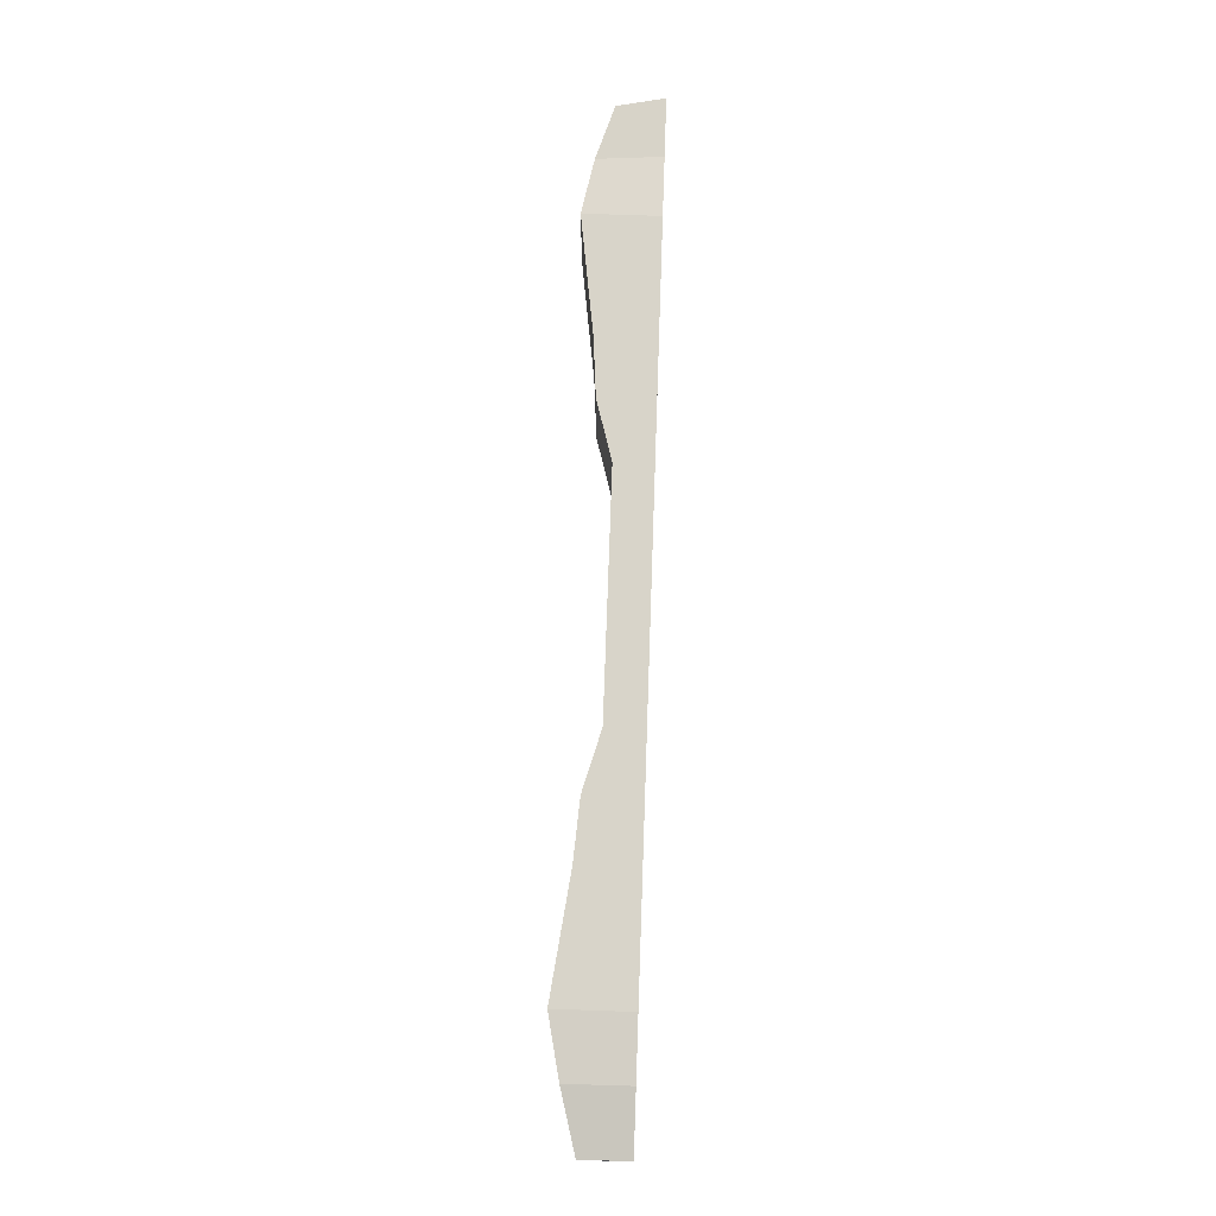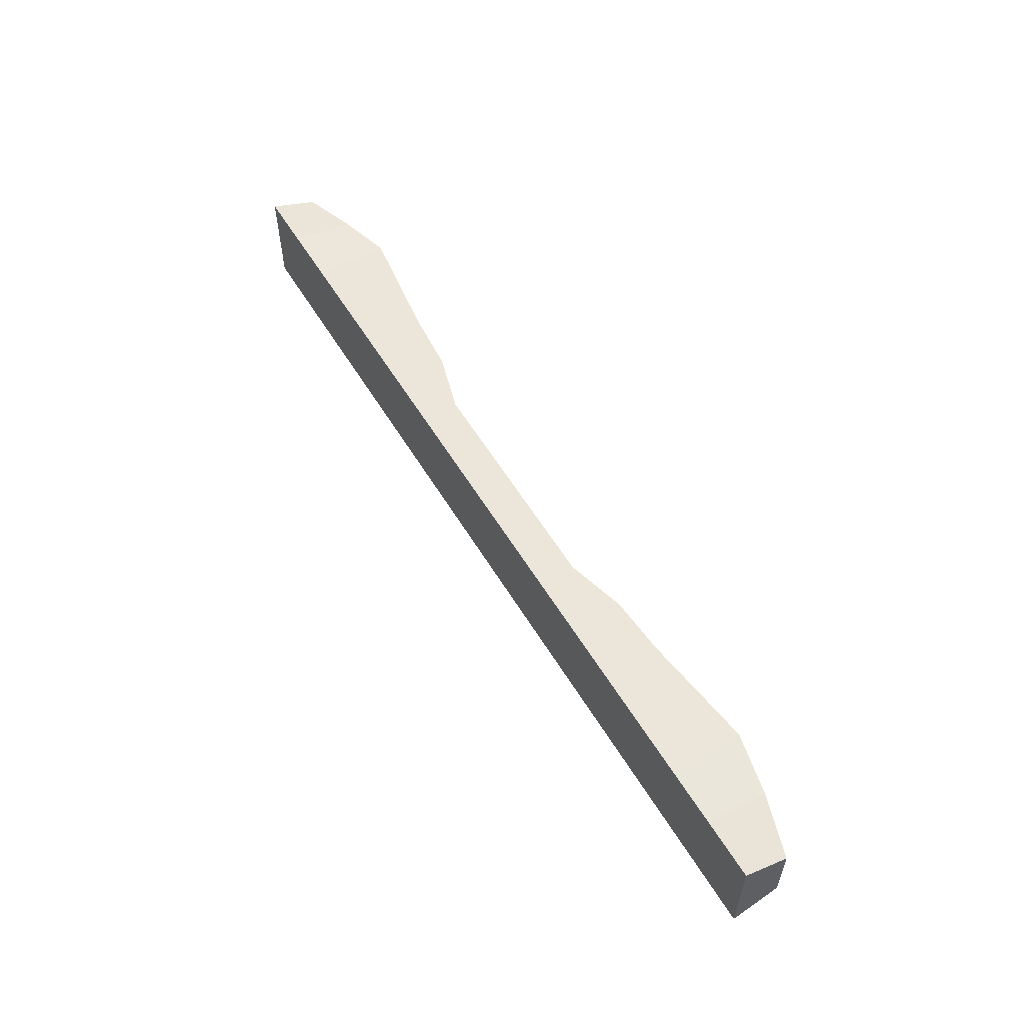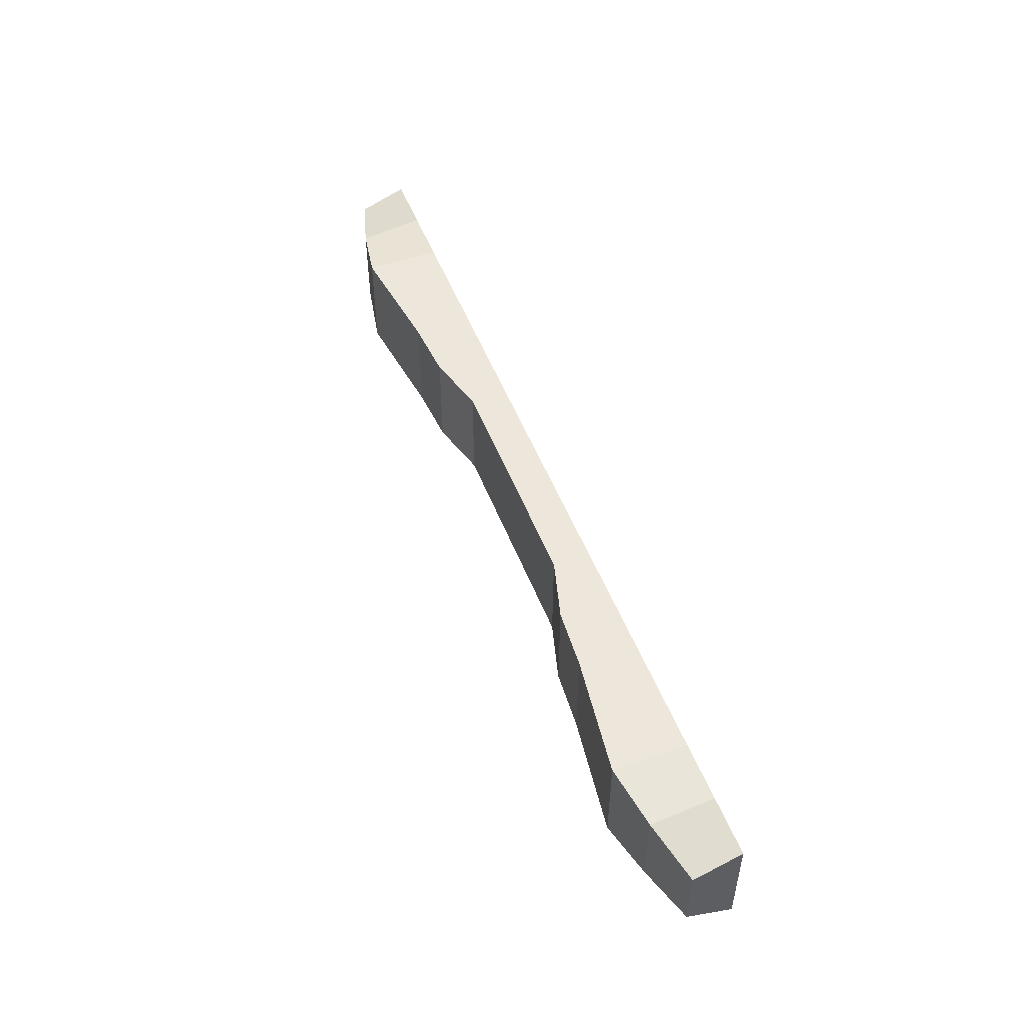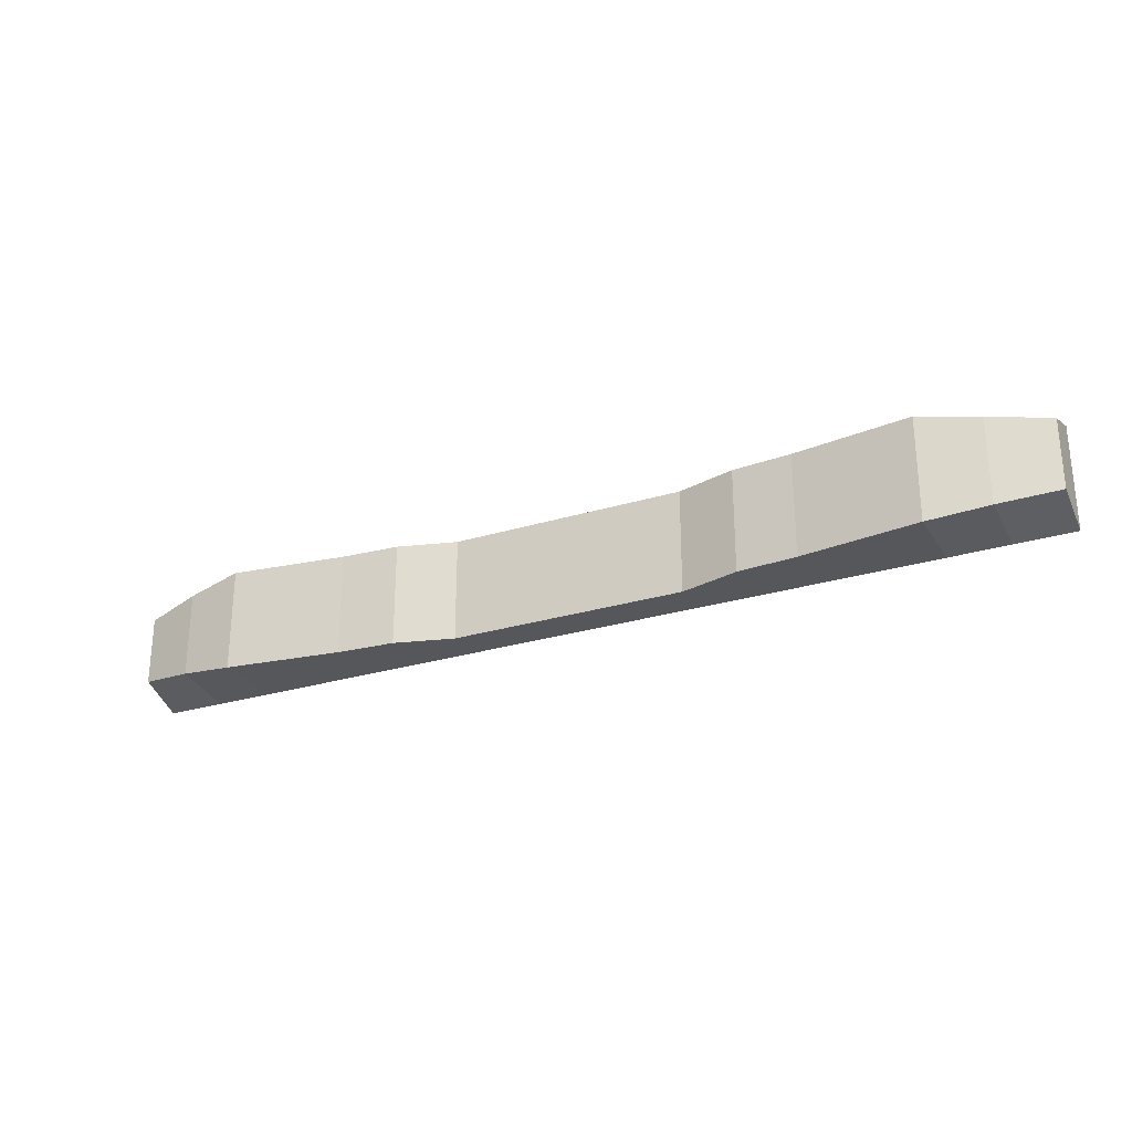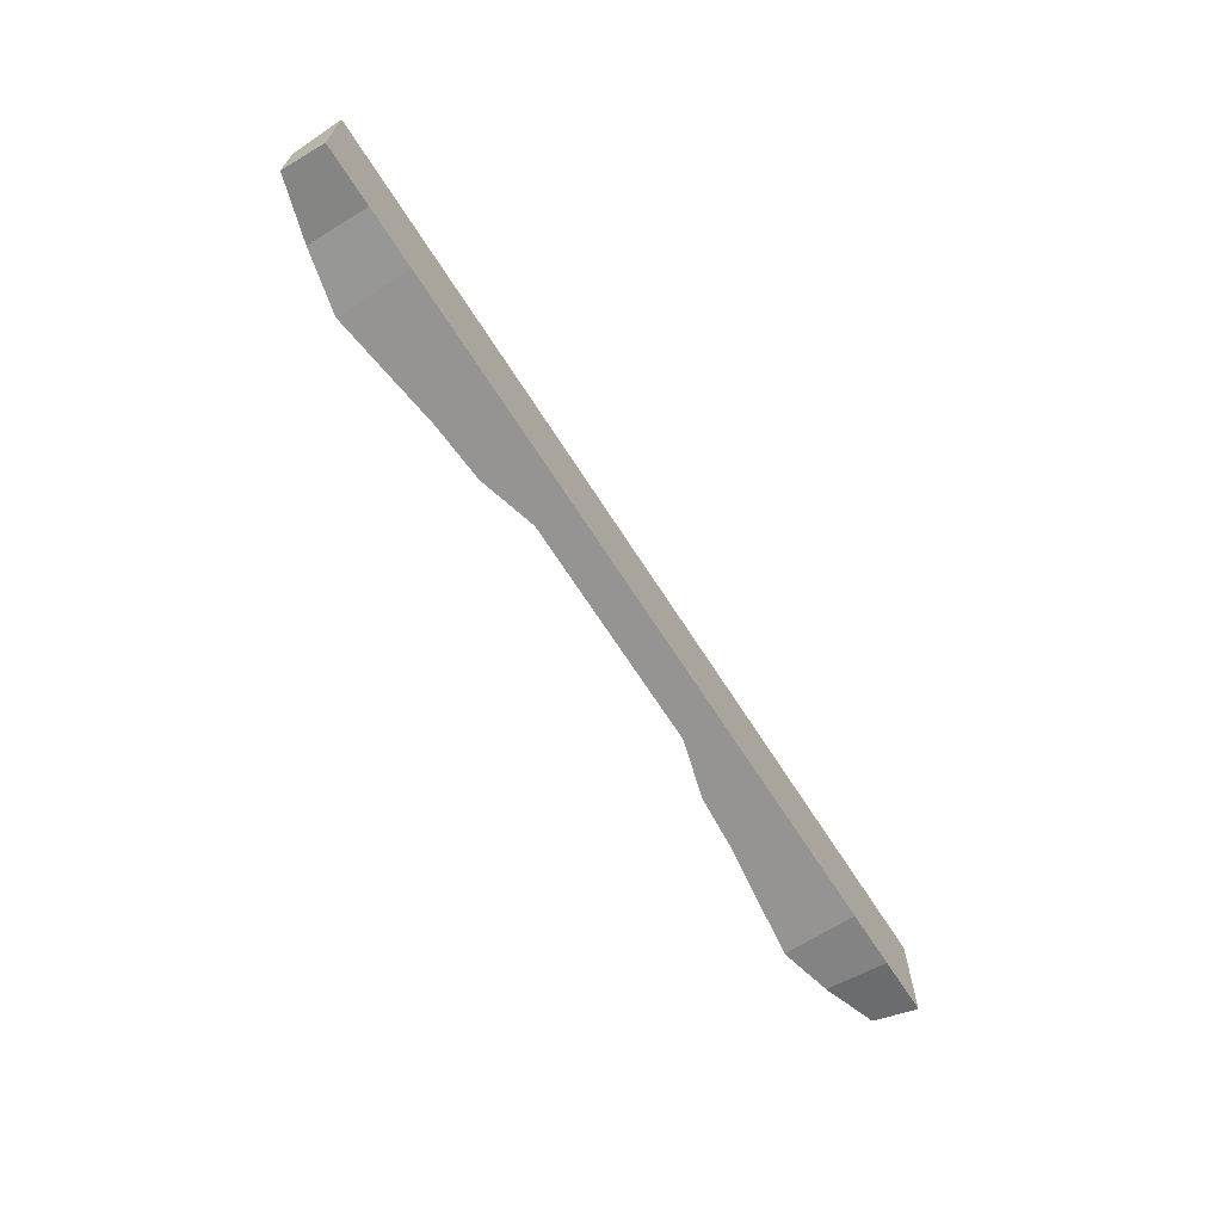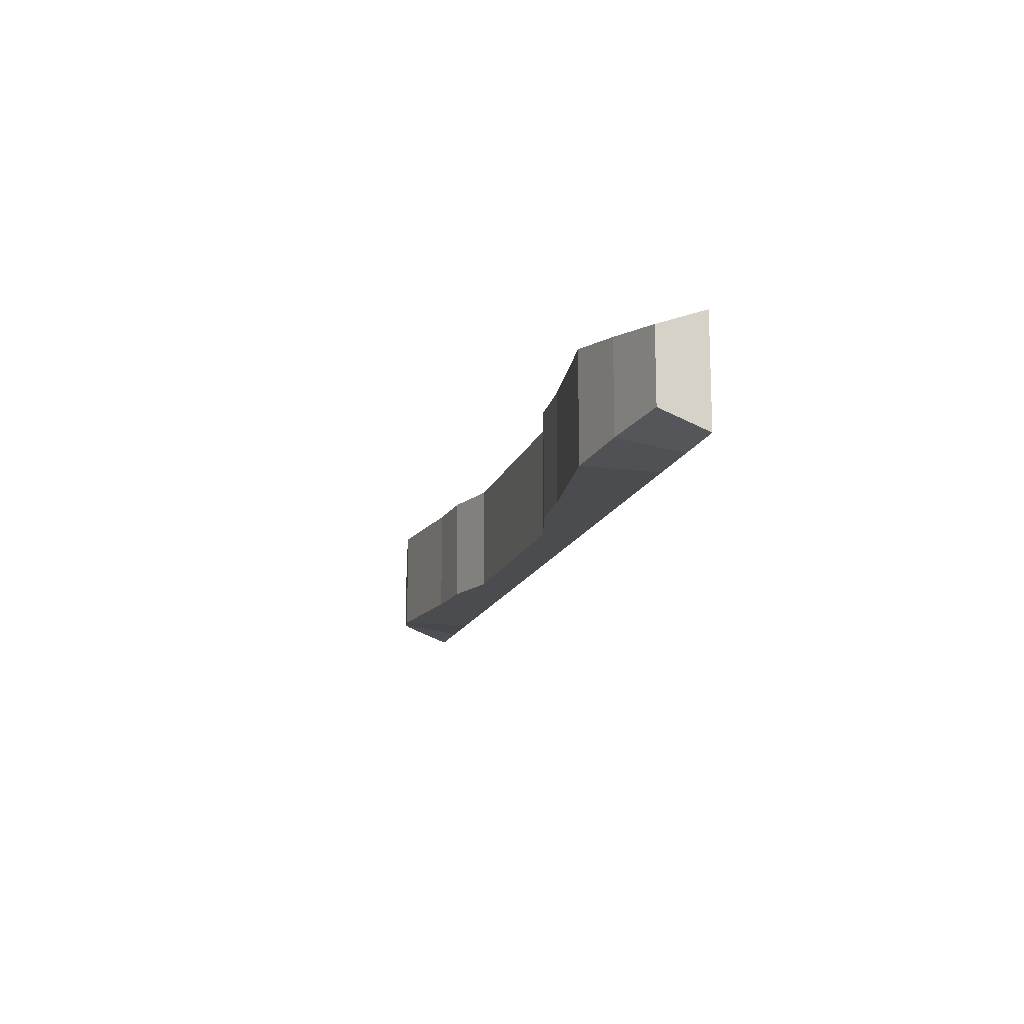
<metadata>
{"format":"obj","ext":"obj","renderer":"f3d","projection":"perspective","resolution":1024,"background":"white","views":[{"elev":75.0,"azim":-88.0,"up":"+Z"},{"elev":56.1,"azim":59.4,"up":"+Z"},{"elev":50.6,"azim":-110.7,"up":"+Z"},{"elev":-27.1,"azim":-154.6,"up":"+Z"},{"elev":-67.1,"azim":-57.5,"up":"+Z"},{"elev":-14.8,"azim":-105.2,"up":"+Z"}]}
</metadata>
<code>
o Cube
v 2.7 0.03722 -0.1999
v 2.7 -0.23 -0.3
v 2.7 0.03722 0.1999
v 2.7 -0.23 0.3
v -2.7 0.03722 -0.1999
v -2.7 -0.23 -0.3
v -2.7 0.03722 0.1999
v -2.7 -0.23 0.3
v 0 -0.23 -0.3
v 0 -0.01573 0.3
v 0 -0.23 0.3
v 0 -0.01573 -0.3
v -1.35 -0.23 -0.3
v -1.35 0.104 0.3
v -1.35 -0.23 0.3
v -1.35 0.104 -0.3
v 1.35 -0.23 0.3
v 1.35 0.104 -0.3
v 1.35 -0.23 -0.3
v 1.35 0.104 0.3
v 2.025 -0.23 0.3
v 2.025 0.1948 -0.3
v 2.025 -0.23 -0.3
v 2.025 0.1948 0.3
v -2.025 -0.23 -0.3
v -2.025 0.1948 0.3
v -2.025 -0.23 0.3
v -2.025 0.1948 -0.3
v 2.362 -0.23 0.3
v 2.362 0.1336 -0.25
v 2.362 -0.23 -0.3
v 2.362 0.1336 0.25
v -2.362 -0.23 -0.3
v -2.362 0.126 0.25
v -2.362 -0.23 0.3
v -2.362 0.126 -0.25
v 0.675 -0.23 -0.3
v 0.675 -0.01573 0.3
v 0.675 -0.23 0.3
v 0.675 -0.01573 -0.3
v 1.012 -0.23 0.3
v 1.012 0.07886 -0.3
v 1.012 -0.23 -0.3
v 1.012 0.07886 0.3
v -0.675 -0.23 0.3
v -0.675 -0.01573 -0.3
v -0.675 -0.23 -0.3
v -0.675 -0.01573 0.3
v -1.012 -0.23 -0.3
v -1.012 0.07886 0.3
v -1.012 -0.23 0.3
v -1.012 0.07886 -0.3
f 36 5 7 34
f 35 34 7 8
f 8 7 5 6
f 31 2 4 29
f 2 1 3 4
f 31 30 1 2
f 47 46 12 9
f 47 9 11 45
f 39 38 10 11
f 40 12 10 38
f 25 13 15 27
f 25 28 16 13
f 51 50 14 15
f 52 16 14 50
f 22 18 20 24
f 21 24 20 17
f 43 42 18 19
f 43 19 17 41
f 29 32 24 21
f 30 22 24 32
f 19 18 22 23
f 19 23 21 17
f 33 36 28 25
f 33 25 27 35
f 15 14 26 27
f 16 28 26 14
f 1 30 32 3
f 4 3 32 29
f 23 22 30 31
f 23 31 29 21
f 6 33 35 8
f 6 5 36 33
f 27 26 34 35
f 28 36 34 26
f 9 37 39 11
f 9 12 40 37
f 42 40 38 44
f 41 44 38 39
f 17 20 44 41
f 18 42 44 20
f 37 43 41 39
f 37 40 42 43
f 12 46 48 10
f 11 10 48 45
f 49 47 45 51
f 49 52 46 47
f 13 16 52 49
f 13 49 51 15
f 46 52 50 48
f 45 48 50 51

</code>
